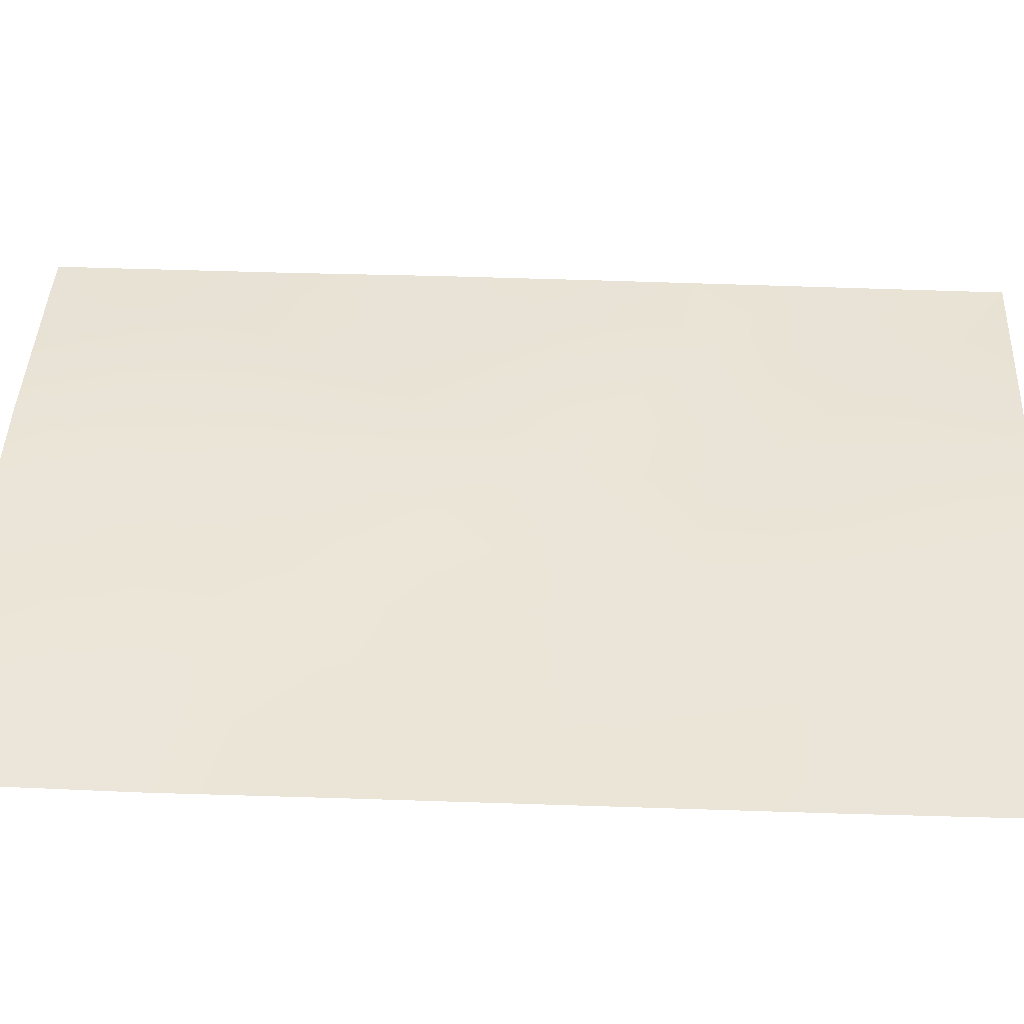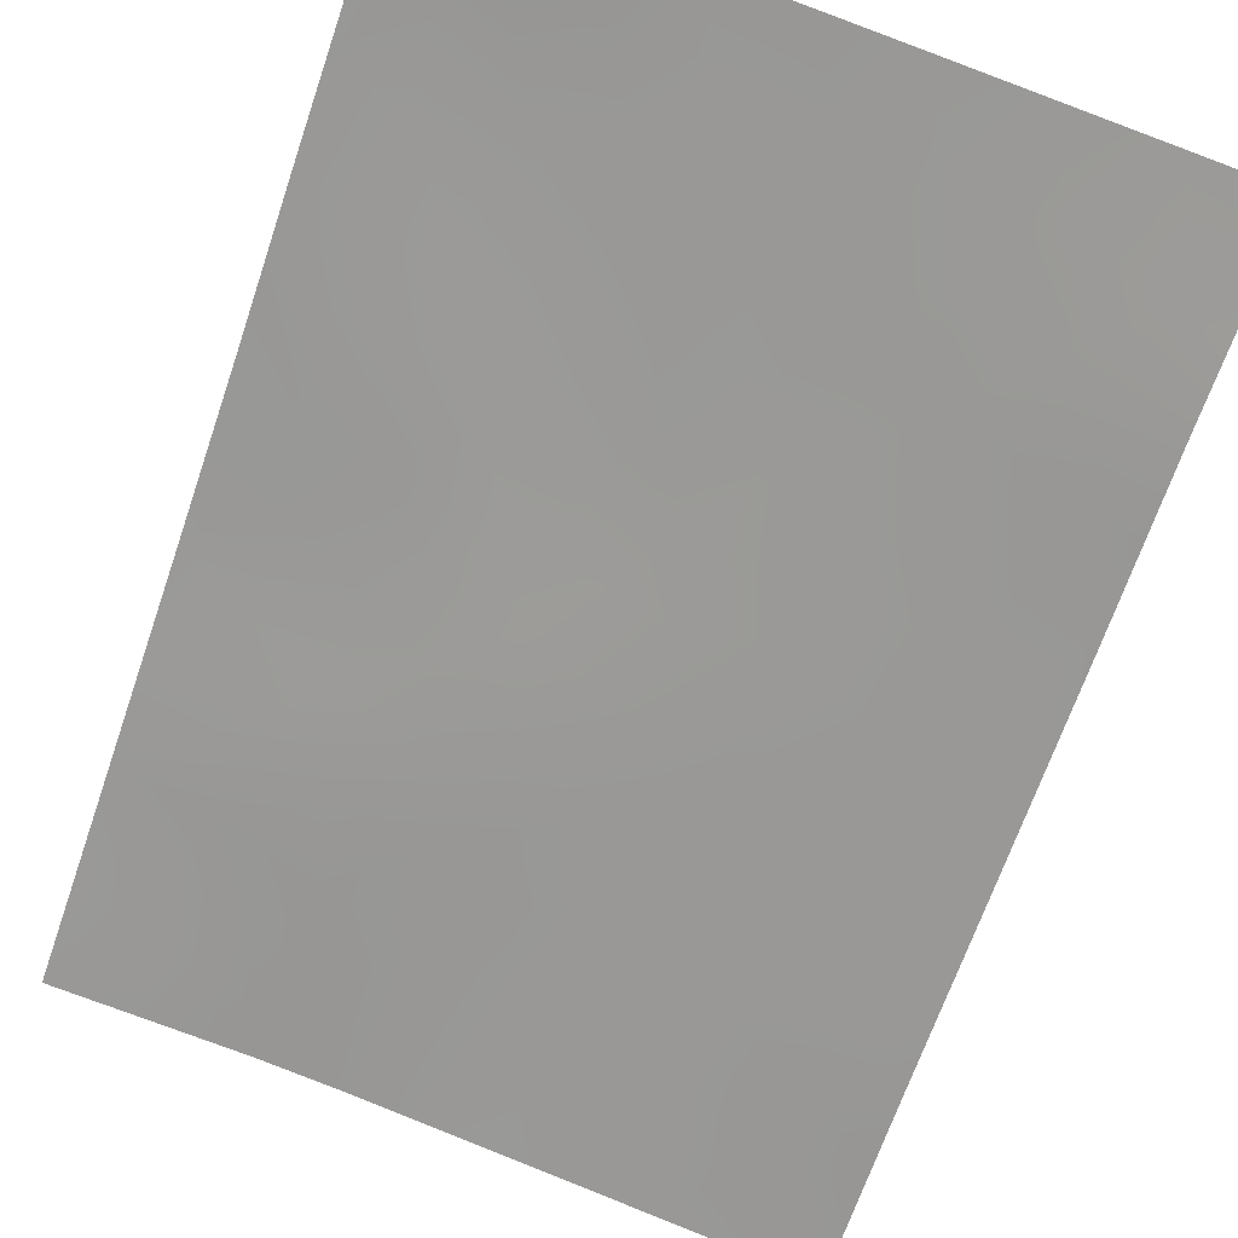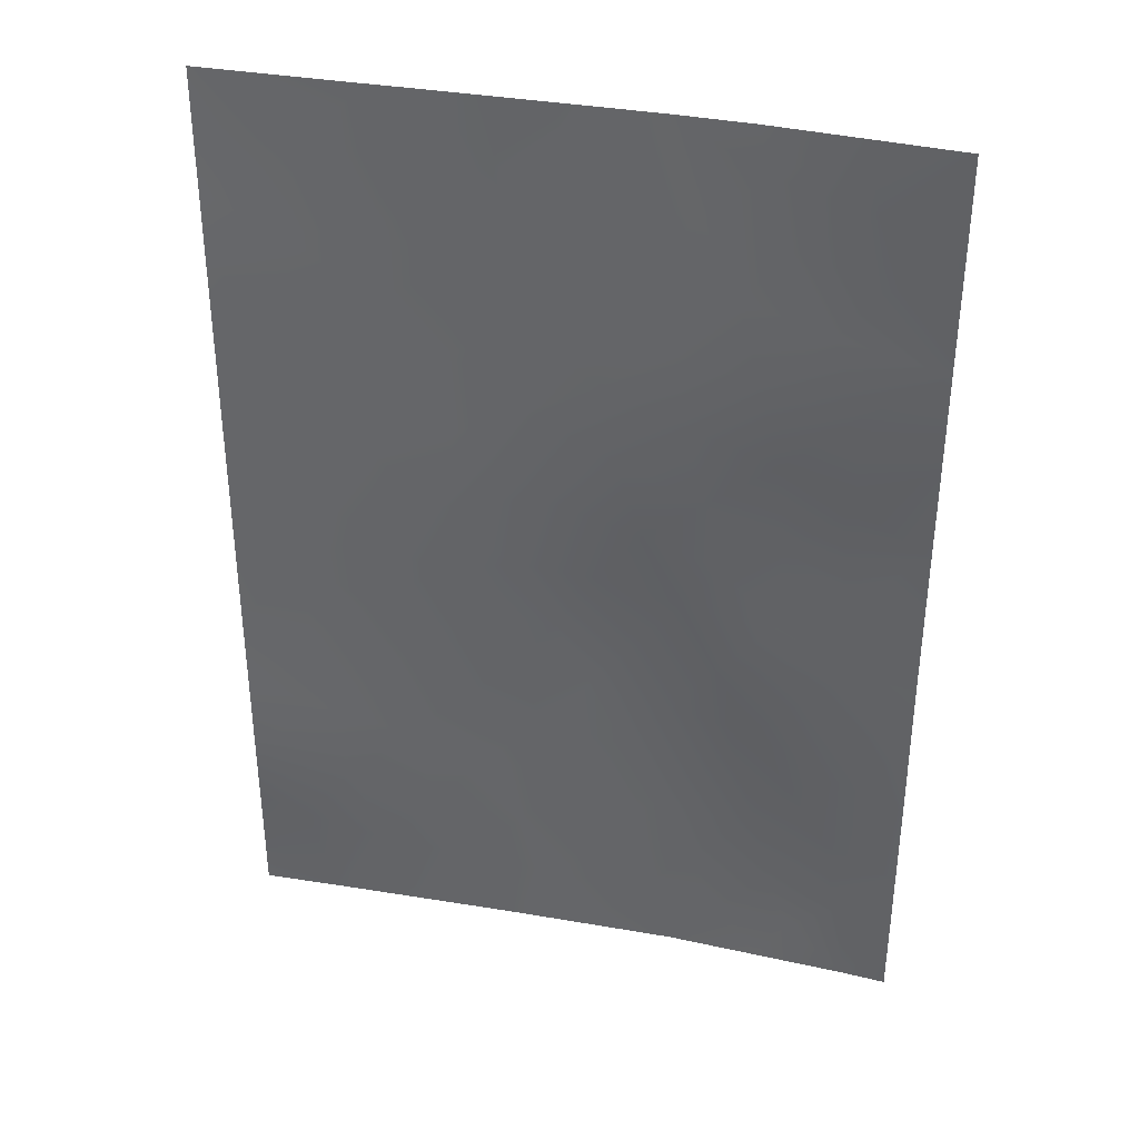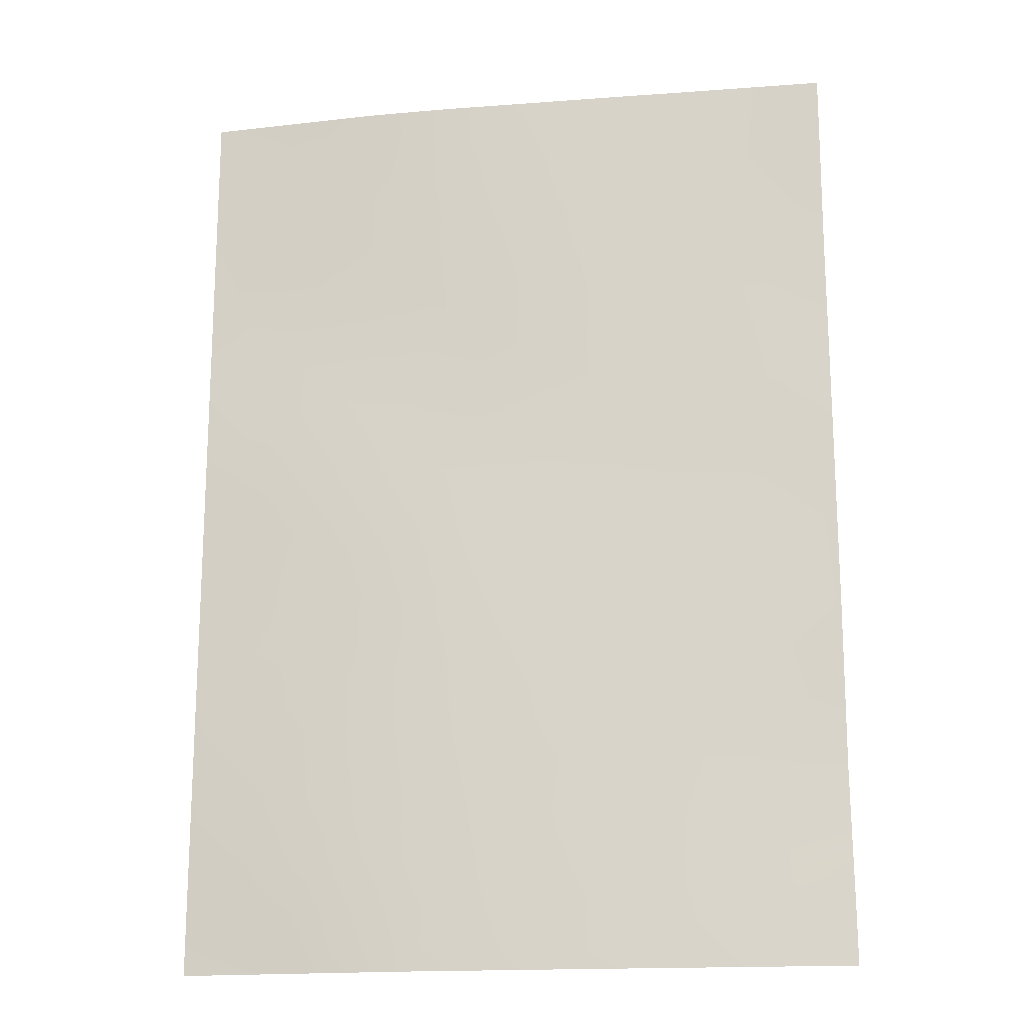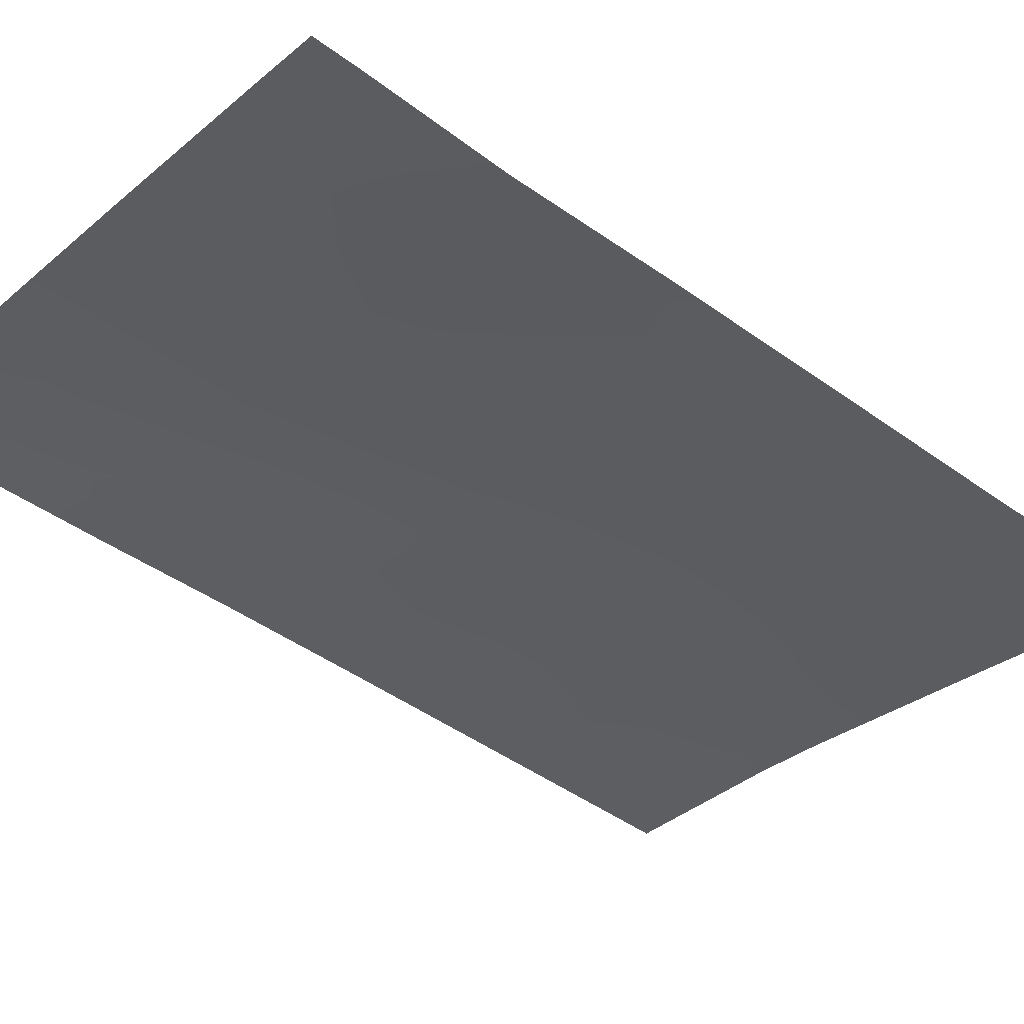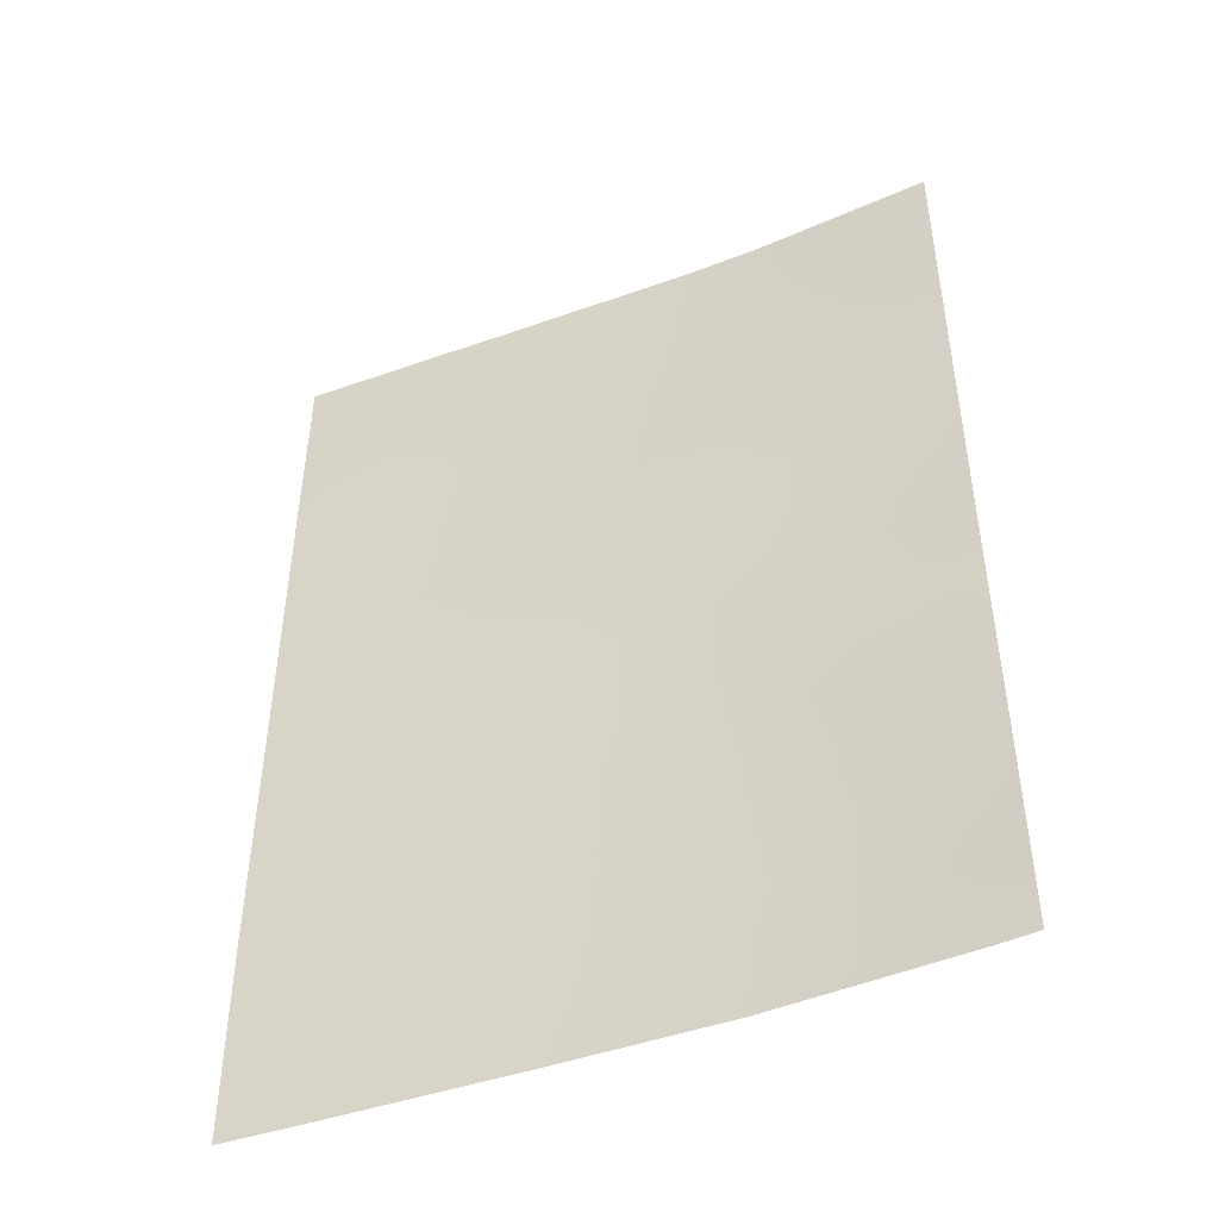
<metadata>
{"format":"obj","ext":"obj","renderer":"f3d","projection":"perspective","resolution":1024,"background":"white","views":[{"elev":34.3,"azim":-87.3,"up":"+Y"},{"elev":-67.2,"azim":161.3,"up":"+Y"},{"elev":36.3,"azim":23.7,"up":"+Z"},{"elev":-17.5,"azim":-160.8,"up":"+Z"},{"elev":-43.7,"azim":-130.3,"up":"+Y"},{"elev":-47.3,"azim":32.7,"up":"+Z"}]}
</metadata>
<code>
v -5.074 46.5 38
v -7.403 46.19 38
v -6.162 46.39 39.38
v -9.106 45.87 41.43
v -4.508 46.53 44.89
v -5.391 46.41 45.39
v -5.484 46.37 46.59
v -6.734 46.22 50
v -7.696 46.07 50
v -9.164 45.8 48.19
v -9.711 45.72 43.1
v -12.89 45.05 47.58
v -11.08 45.44 41.97
v -4.517 46.54 42.87
v -10.29 45.58 50
v -7.957 46.08 42.88
v -12.9 45.05 45.35
v -10.93 45.45 50
v -6.932 46.21 44.25
v -7.373 46.09 46.17
v -9.077 45.82 44.91
v -12.88 45.03 40.42
v -12.91 45.07 49.4
v -7.014 46.26 41.13
v -12.9 45.05 45.12
v -9.544 45.78 38
v -12.9 45.05 42.53
v -4.521 46.55 38.67
v -11.95 45.29 38
v -12.91 45.07 38.6
v -4.526 46.56 38
v -12.91 45.08 38
v -4.492 46.5 47.35
v -4.474 46.47 50
v -12.91 45.07 50
v -4.514 46.54 41.03
v -8.287 46.04 39.63
v -10.93 45.46 48.38
v -11.19 45.41 44.12
v -5.901 46.36 42.41
v -11.05 45.43 46.33
v -9.254 45.79 47.13
v -10.5 45.57 39.91
v -7.938 46.01 48.06
v -6.238 46.35 38
v -5.858 46.41 38.64
v -6.773 46.29 38.71
v -8.712 45.95 40.52
v -9.785 45.72 40.7
v -9.384 45.81 39.75
v -4.5 46.51 46.12
v -6.308 46.27 45.8
v -6.562 46.24 49.42
v -10.38 45.58 43.59
v -11.19 45.41 43.03
v -10.34 45.59 42.61
v -10.11 45.65 41.67
v -9.444 45.78 42.32
v -8.994 45.82 50
v -9.63 45.71 49.2
v -8.485 45.92 49.09
v -12.89 45.05 46.47
v -8.19 45.96 45.58
v -7.871 46.04 44.55
v -7.143 46.15 45.15
v -6.215 46.32 44.66
v -12.9 45.06 48.49
v -11.91 45.25 48.02
v -11.76 45.29 49.12
v -10.63 45.51 49.23
v -7.203 46.22 39.51
v -7.845 46.12 38.78
v -6.546 46.33 40.26
v -7.636 46.15 40.38
v -8.072 46.06 41.27
v -5.318 46.44 44.16
v -8.911 45.88 43.03
v -8.5 45.98 42.15
v -5.256 46.48 39.1
v -4.518 46.54 39.85
v -5.445 46.45 40.17
v -11.21 45.43 39.03
v -11.63 45.32 40.13
v -12.27 45.19 39.27
v -12.89 45.05 39.51
v -10.05 45.67 38.92
v -10.74 45.54 38
v -5.421 46.37 49.16
v -5.604 46.34 50
v -5.789 46.33 47.61
v -5.281 46.39 48.24
v -11.92 45.26 50
v -8.352 45.93 46.58
v -9.201 45.8 46.1
v -8.422 45.93 47.43
v -7.57 46.07 47.1
v -10.22 45.6 44.6
v -9.455 45.76 43.88
v -8.454 45.97 43.83
v -7.394 46.15 43.6
v -5.181 46.45 43.04
v -6.24 46.31 43.5
v -6.938 46.22 42.7
v -6.478 46.31 41.8
v -5.96 46.38 41
v -5.354 46.44 41.28
v -4.513 46.53 43.88
v -12.9 45.05 43.83
v -12.05 45.23 43.41
v -4.516 46.54 41.95
v -10.12 45.62 45.68
v -11.12 45.42 45.22
v -8.474 45.99 38
v -8.93 45.91 38.84
v -10.85 45.49 40.94
v -6.574 46.21 46.88
v -12.89 45.04 41.47
v -11.91 45.25 41.21
v -12.01 45.24 42.28
v -7.498 46.17 41.99
v -10.11 45.62 47.75
v -11.01 45.44 47.4
v -10.13 45.62 46.75
v -11.96 45.24 46.95
v -10.09 45.62 48.56
v -4.483 46.48 48.67
v -6.854 46.18 47.91
v -12.05 45.23 44.58
v -12.09 45.22 45.75
v -6.265 46.27 48.57
v -7.305 46.12 48.85
f 45 46 47
f 48 49 50
f 51 7 6
f 6 7 52
f 54 55 56
f 57 58 56
f 59 60 61
f 124 62 129
f 63 64 65
f 66 52 65
f 67 68 69
f 47 71 72
f 73 74 71
f 129 25 128
f 74 75 48
f 102 76 66
f 77 58 78
f 3 46 79
f 80 81 79
f 82 83 84
f 84 22 85
f 28 1 31
f 29 30 32
f 86 82 87
f 69 18 92
f 93 94 63
f 95 93 96
f 97 54 98
f 99 100 64
f 100 103 102
f 81 105 73
f 101 107 76
f 111 112 97
f 113 72 114
f 99 98 77
f 49 57 115
f 117 118 119
f 120 78 75
f 121 122 123
f 123 111 94
f 114 50 86
f 104 103 120
f 122 68 124
f 55 109 119
f 115 118 83
f 44 131 61
f 70 125 60
f 91 126 88
f 125 121 10
f 95 44 10
f 90 127 116
f 131 127 130
f 2 45 47
f 45 1 46
f 47 46 3
f 37 48 50
f 48 4 49
f 50 49 43
f 5 51 6
f 51 33 7
f 131 53 9
f 11 54 56
f 54 39 55
f 56 55 13
f 13 57 56
f 57 4 58
f 56 58 11
f 9 59 61
f 59 15 60
f 61 60 10
f 129 62 17
f 20 63 65
f 63 21 64
f 65 64 19
f 19 66 65
f 66 6 52
f 65 52 20
f 23 67 69
f 67 12 68
f 69 68 38
f 38 70 69
f 70 18 69
f 2 47 72
f 47 3 71
f 72 71 37
f 3 73 71
f 73 24 74
f 71 74 37
f 15 18 70
f 37 74 48
f 74 24 75
f 48 75 4
f 19 102 66
f 102 101 76
f 66 76 6
f 16 77 78
f 77 11 58
f 78 58 4
f 1 79 46
f 79 1 28
f 28 80 79
f 80 36 81
f 79 81 3
f 29 82 84
f 82 43 83
f 84 83 22
f 29 84 30
f 85 30 84
f 26 86 87
f 86 43 82
f 87 82 29
f 8 53 89
f 89 53 88
f 89 88 34
f 130 90 91
f 23 69 92
f 92 35 23
f 20 93 63
f 93 42 94
f 63 94 21
f 44 95 96
f 95 42 93
f 96 93 20
f 21 97 98
f 97 39 54
f 98 54 11
f 21 99 64
f 99 16 100
f 64 100 19
f 40 101 102
f 19 100 102
f 100 16 103
f 102 103 40
f 40 104 106
f 104 24 105
f 3 81 73
f 73 105 24
f 107 5 76
f 6 76 5
f 25 108 128
f 108 27 109
f 17 25 129
f 36 110 106
f 110 14 101
f 21 111 97
f 111 41 112
f 97 112 39
f 26 113 114
f 113 2 72
f 114 72 37
f 16 99 77
f 99 21 98
f 77 98 11
f 43 49 115
f 49 4 57
f 115 57 13
f 20 116 96
f 96 116 127
f 27 117 119
f 117 22 118
f 119 118 13
f 24 120 75
f 120 16 78
f 75 78 4
f 42 121 123
f 121 38 122
f 123 122 41
f 7 116 52
f 116 20 52
f 42 123 94
f 123 41 111
f 94 111 21
f 12 62 124
f 124 129 41
f 39 112 128
f 112 41 129
f 26 114 86
f 114 37 50
f 86 50 43
f 24 104 120
f 104 40 103
f 120 103 16
f 41 122 124
f 122 38 68
f 124 68 12
f 13 55 119
f 55 39 109
f 119 109 27
f 43 115 83
f 115 13 118
f 83 118 22
f 10 44 61
f 61 131 9
f 15 70 60
f 70 38 125
f 60 125 10
f 130 91 88
f 91 33 126
f 88 126 34
f 125 38 121
f 10 121 42
f 42 95 10
f 7 90 116
f 90 130 127
f 96 127 44
f 131 44 127
f 90 7 33
f 128 108 109
f 112 129 128
f 101 14 107
f 91 90 33
f 128 109 39
f 53 130 88
f 53 8 9
f 130 53 131
f 106 104 105
f 81 36 106
f 81 106 105
f 110 101 40
f 106 110 40

</code>
